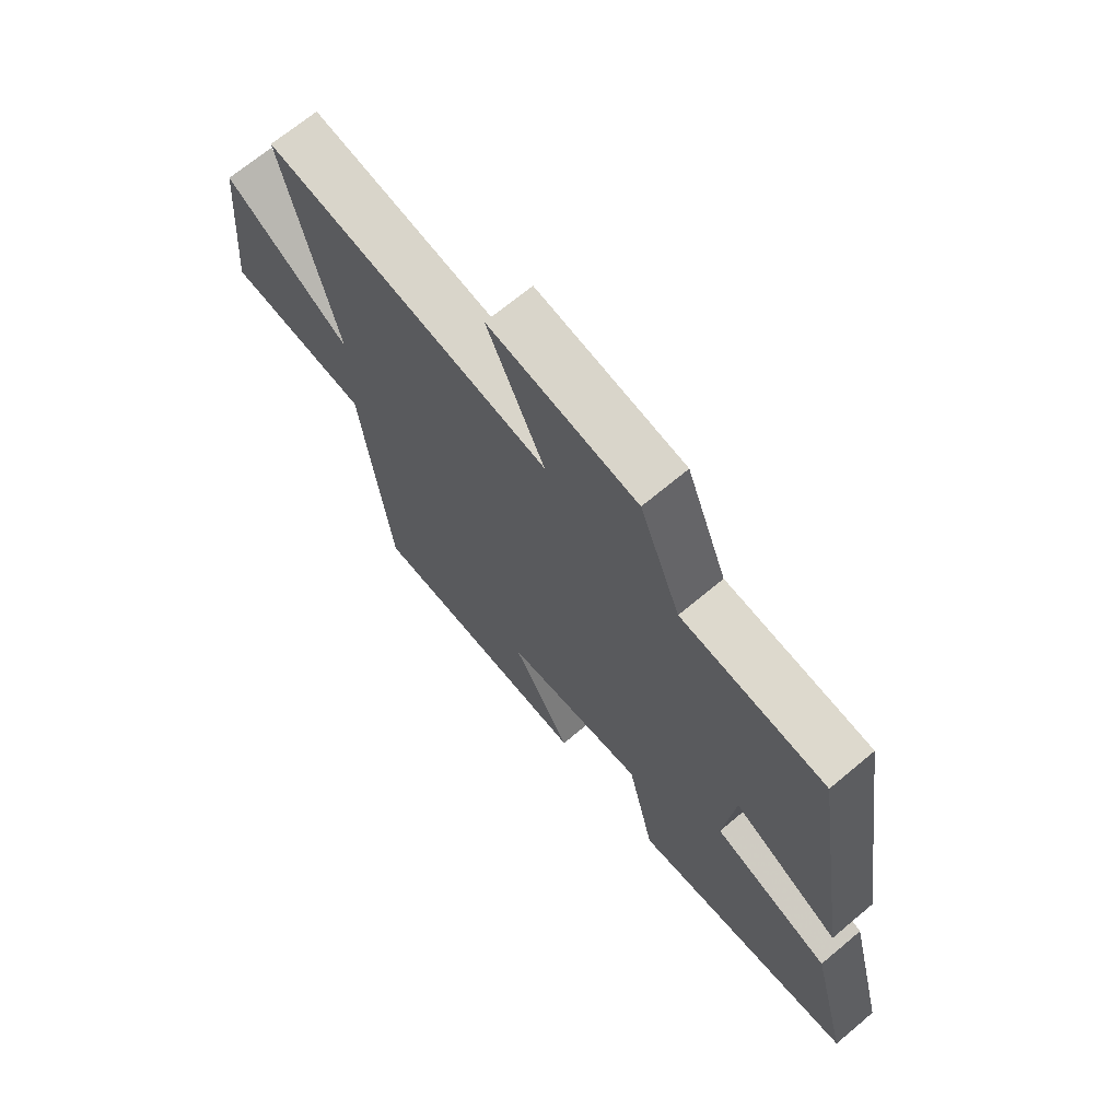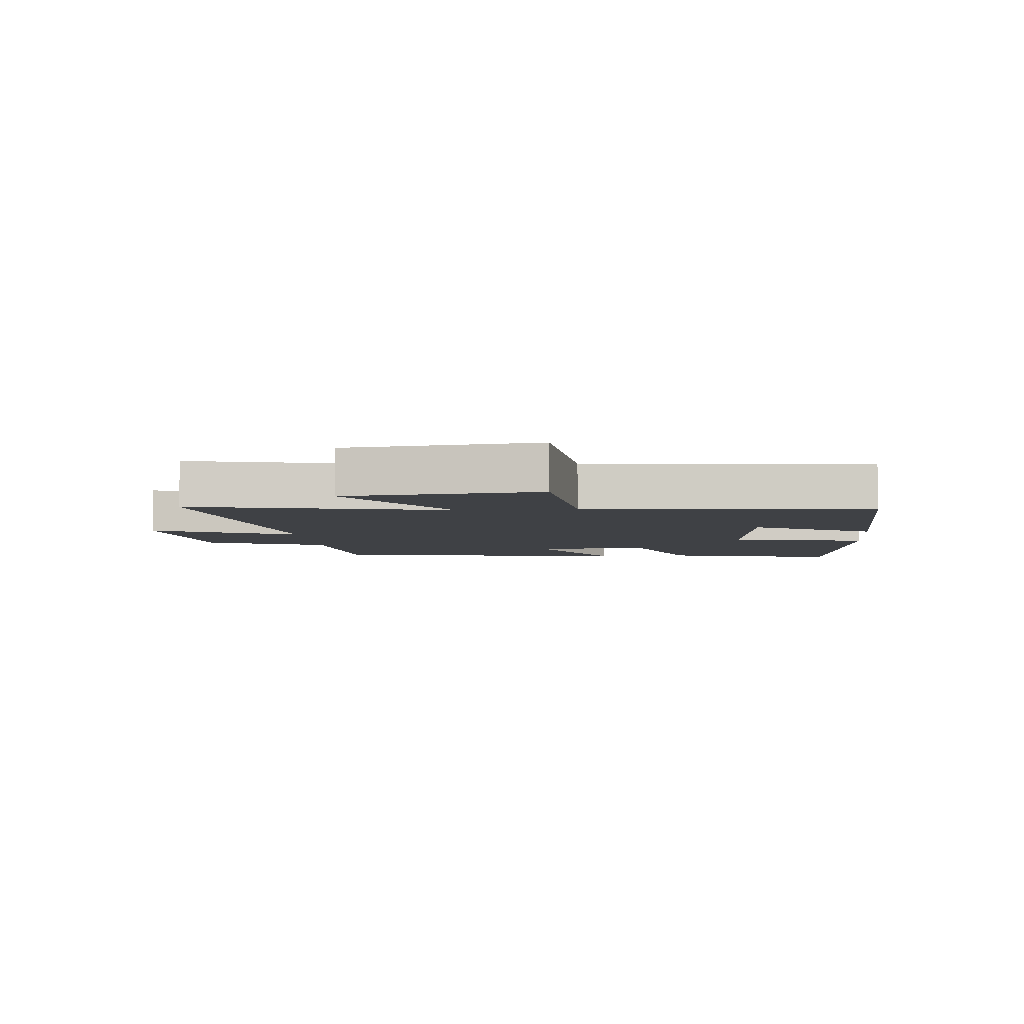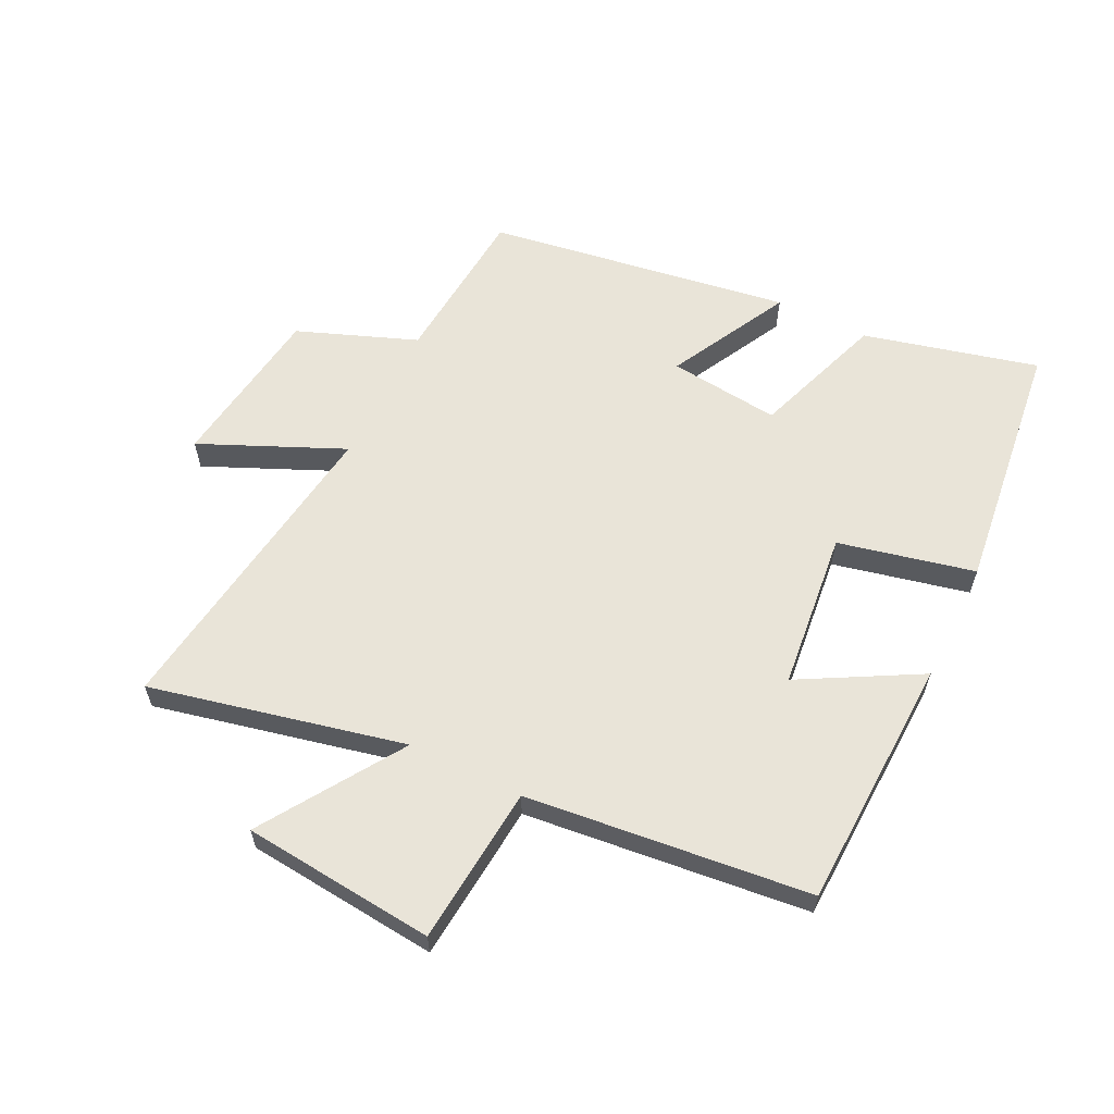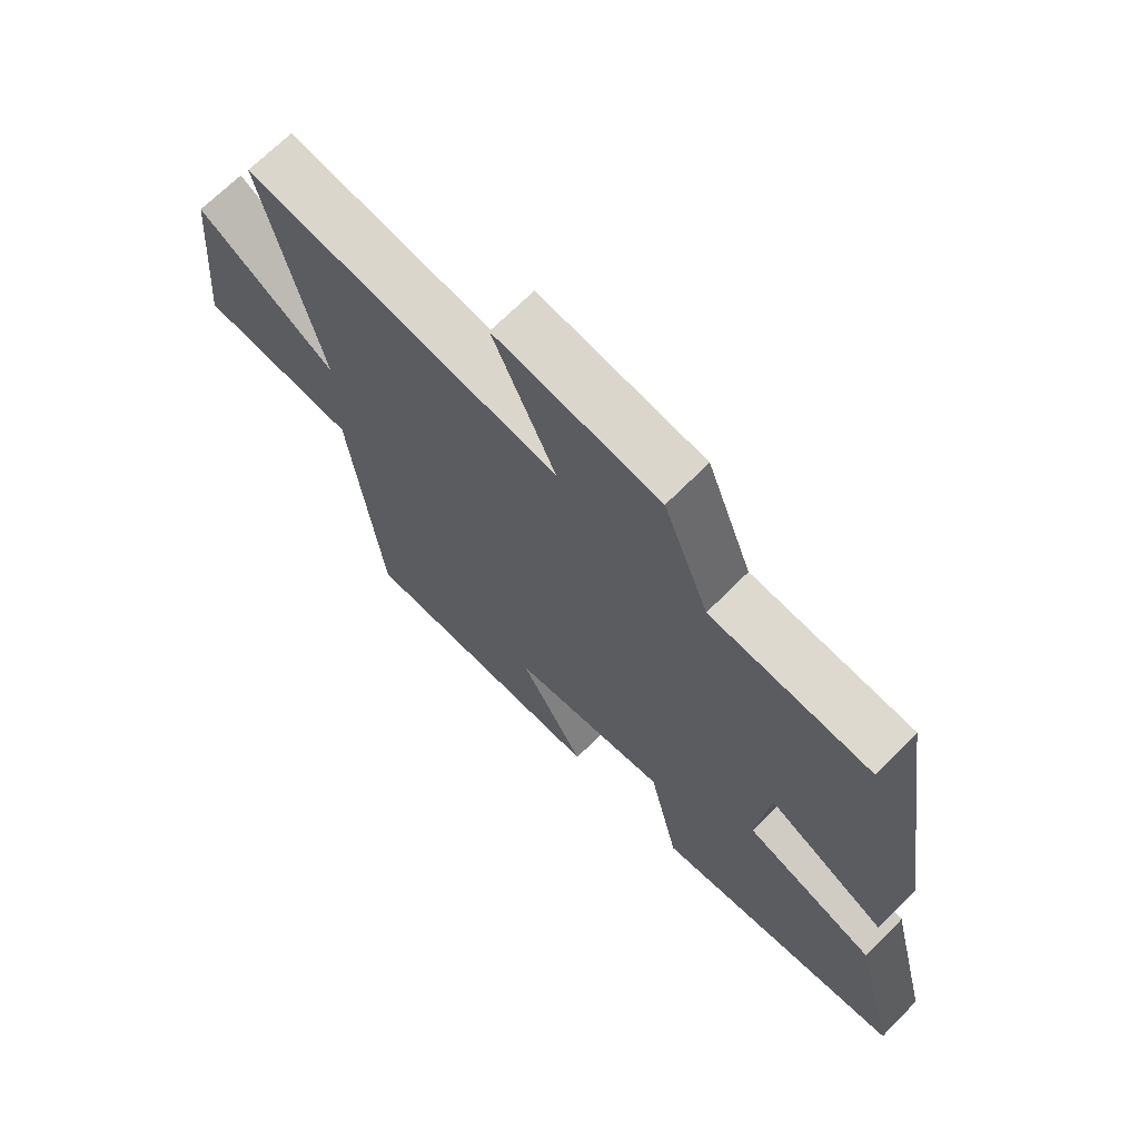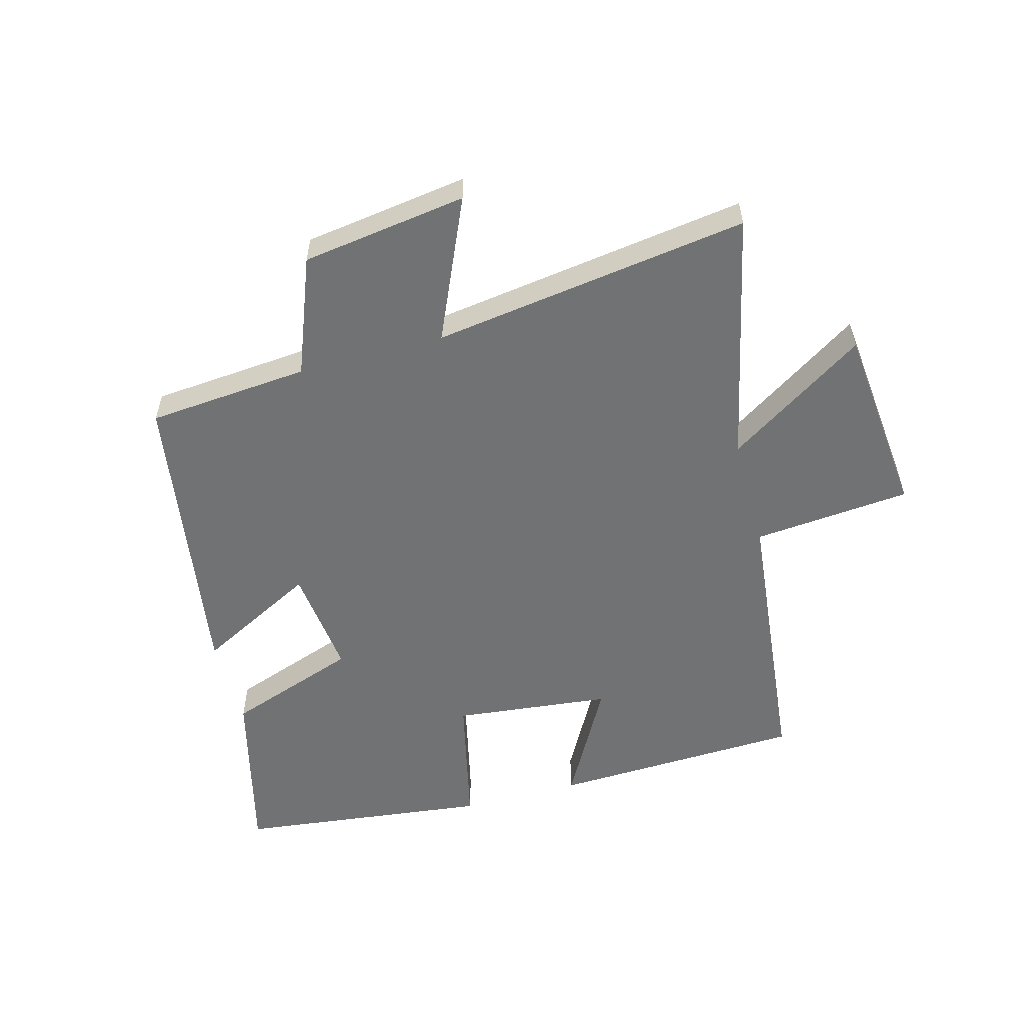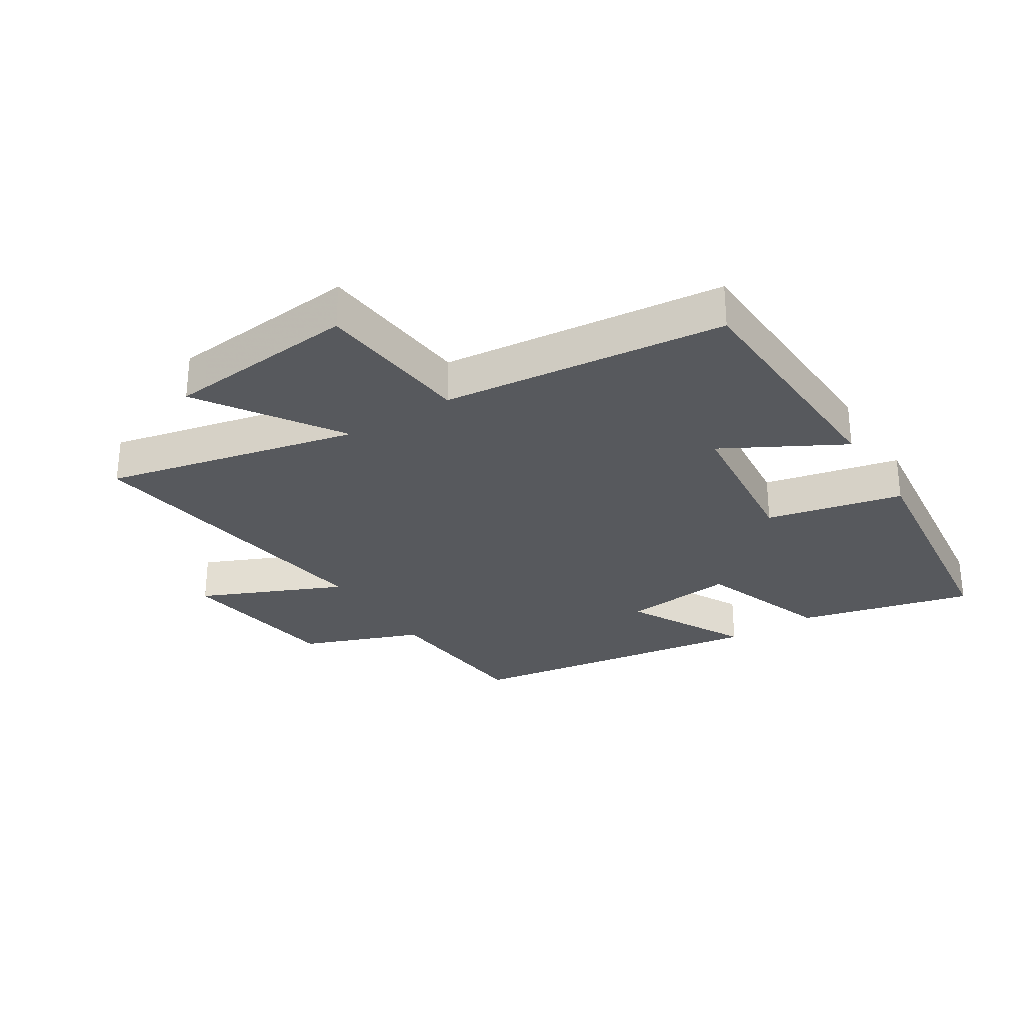
<metadata>
{"format":"obj","ext":"obj","renderer":"f3d","projection":"perspective","resolution":1024,"background":"white","views":[{"elev":68.9,"azim":-130.0,"up":"+Z"},{"elev":-5.4,"azim":95.6,"up":"+Y"},{"elev":60.7,"azim":116.2,"up":"+Y"},{"elev":68.6,"azim":-135.2,"up":"+Z"},{"elev":-55.4,"azim":15.3,"up":"+Y"},{"elev":-29.1,"azim":122.5,"up":"+Y"}]}
</metadata>
<code>
v 0.593 0.07 0.573
v 0.5 0.07 0.162
v 0.726 0.07 0.309
v 0.756 0.07 -0.003
v 0.5 0.07 -0.026
v 0.45 0.07 -0.485
v 0.041 0.07 -0.5
v 0.147 0.07 -0.308
v -0.109 0.07 -0.28
v -0.159 0.07 -0.5
v -0.571 0.07 -0.45
v -0.5 0.07 -0.168
v -0.285 0.07 -0.092
v -0.305 0.07 0.088
v -0.5 0.07 -0.014
v -0.424 0.07 0.478
v -0.161 0.07 0.5
v -0.087 0.07 0.692
v 0.181 0.07 0.73
v 0.079 0.07 0.5
v 0.593 0 0.573
v 0.5 0 0.162
v 0.726 0 0.309
v 0.756 0 -0.003
v 0.5 0 -0.026
v 0.45 0 -0.485
v 0.041 0 -0.5
v 0.147 0 -0.308
v -0.109 0 -0.28
v -0.159 0 -0.5
v -0.571 0 -0.45
v -0.5 0 -0.168
v -0.285 0 -0.092
v -0.305 0 0.088
v -0.5 0 -0.014
v -0.424 0 0.478
v -0.161 0 0.5
v -0.087 0 0.692
v 0.181 0 0.73
v 0.079 0 0.5
f 17 18 19 20
f 16 17 20
f 15 16 20
f 14 15 20
f 20 1 2
f 14 20 2
f 13 14 2
f 11 12 13
f 10 11 13
f 9 10 13
f 8 9 13 2
f 7 8 2
f 6 7 2
f 5 6 2
f 2 3 4 5
f 40 39 38 37
f 40 37 36
f 40 36 35
f 40 35 34
f 22 21 40
f 22 40 34
f 22 34 33
f 33 32 31
f 33 31 30
f 33 30 29
f 22 33 29 28
f 22 28 27
f 22 27 26
f 22 26 25
f 25 24 23 22
f 1 21 22 2
f 2 22 23 3
f 3 23 24 4
f 4 24 25 5
f 5 25 26 6
f 6 26 27 7
f 7 27 28 8
f 8 28 29 9
f 9 29 30 10
f 10 30 31 11
f 11 31 32 12
f 12 32 33 13
f 13 33 34 14
f 14 34 35 15
f 15 35 36 16
f 16 36 37 17
f 17 37 38 18
f 18 38 39 19
f 19 39 40 20
f 20 40 21 1

</code>
